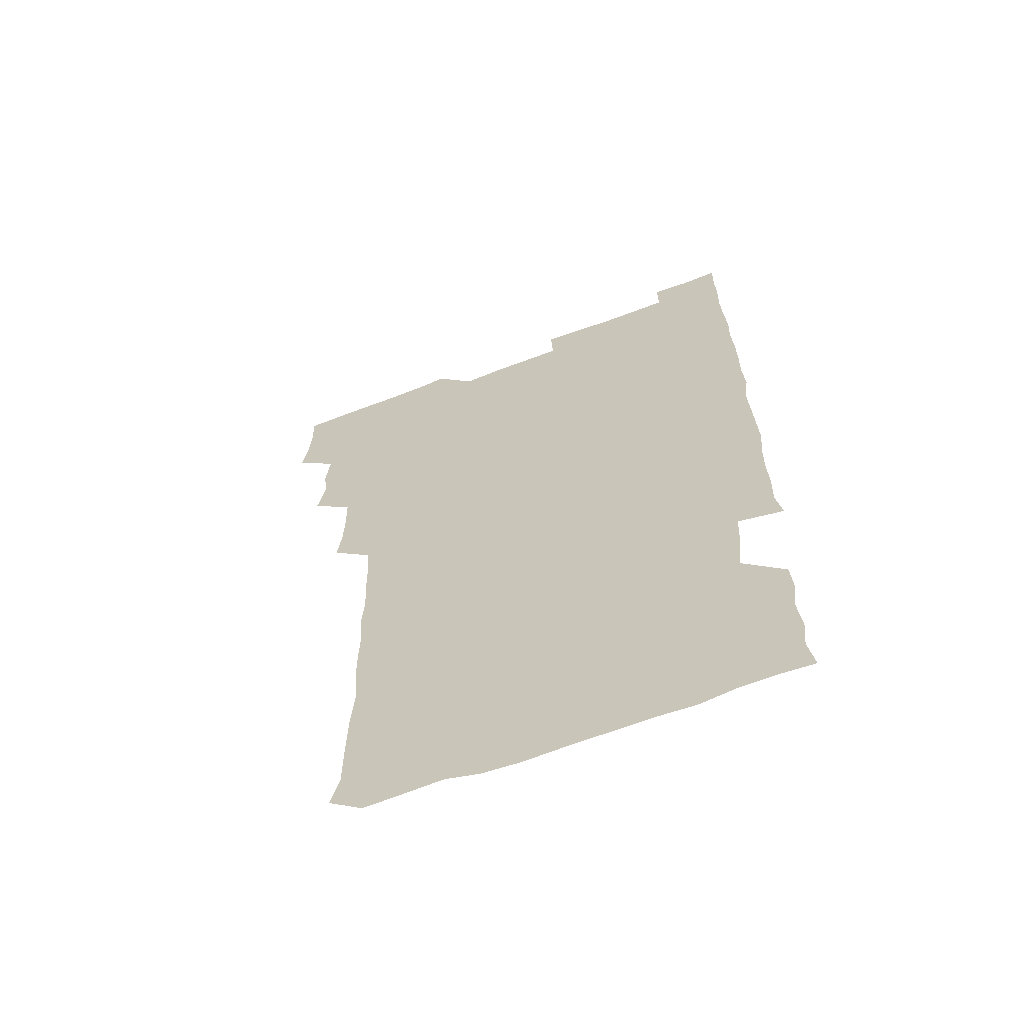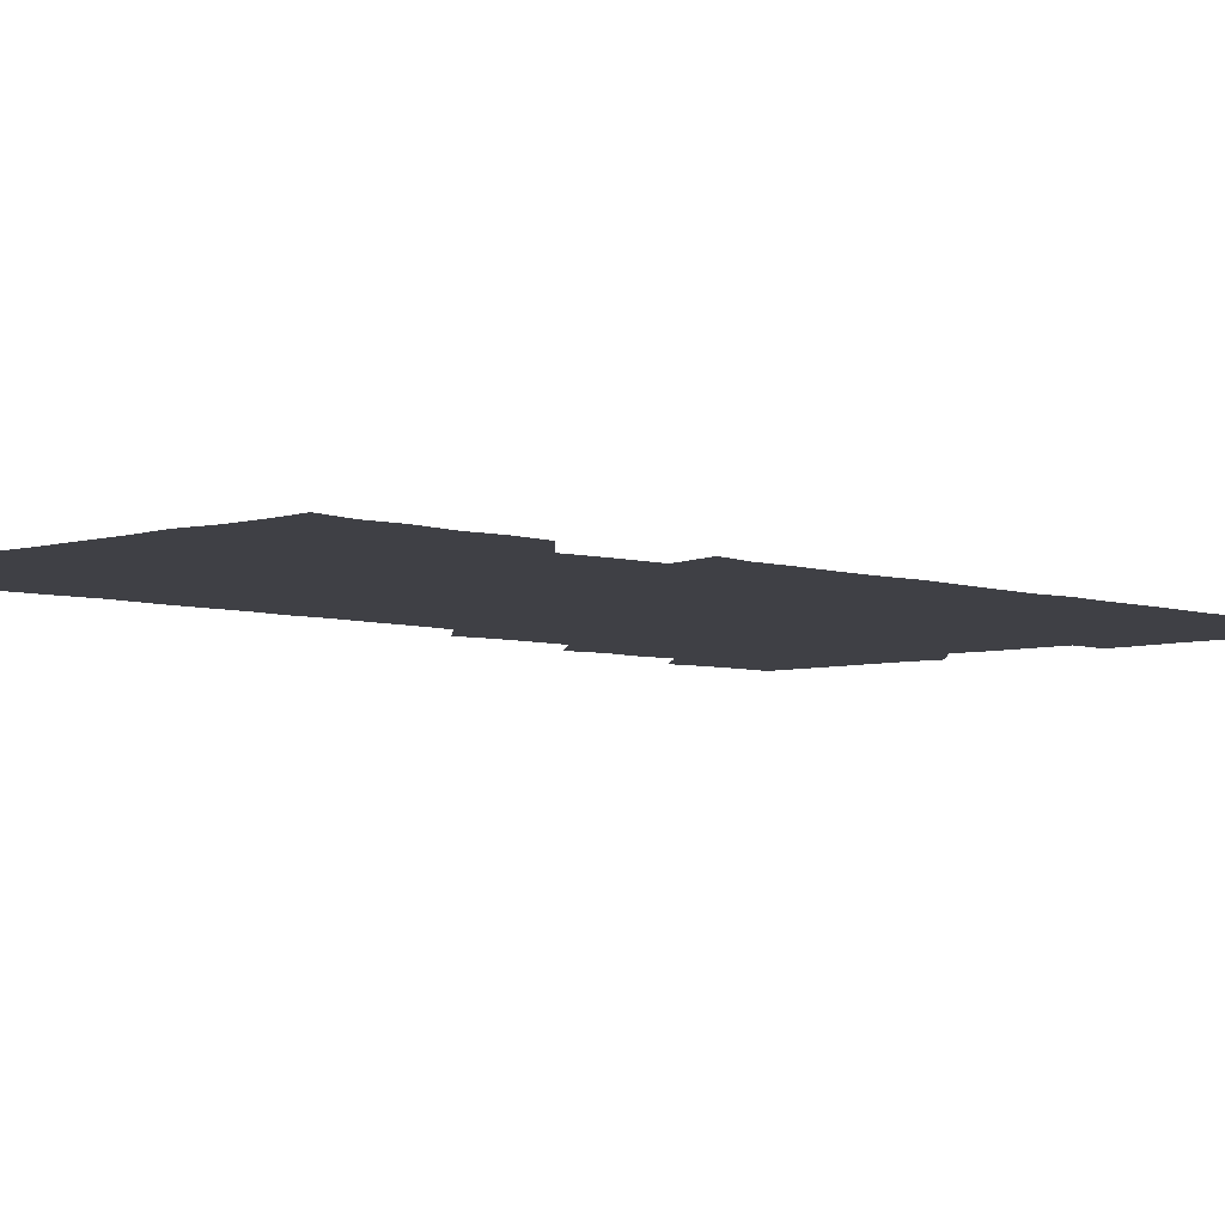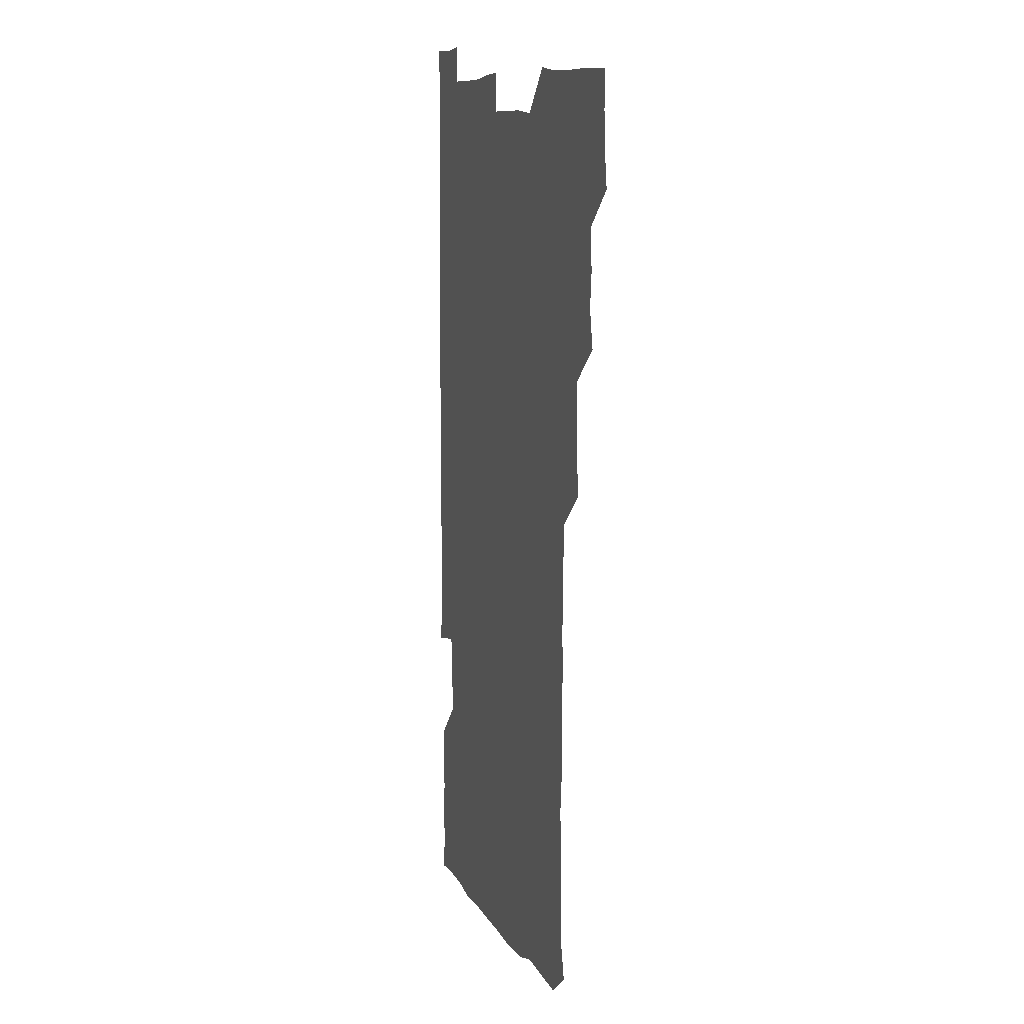
<metadata>
{"format":"obj","ext":"obj","renderer":"f3d","projection":"perspective","resolution":1024,"background":"white","views":[{"elev":-64.1,"azim":21.0,"up":"+Y"},{"elev":-5.2,"azim":44.4,"up":"+Z"},{"elev":10.2,"azim":-108.0,"up":"+Y"}]}
</metadata>
<code>
v 478.1 525.6 0
v 480.4 540.4 0
v 481.2 555.4 0
v 480.9 570.7 0
v 492.4 463.7 0
v 495.5 479.4 0
v 494 494.2 0
v 495.6 510.5 0
v 495.8 525.7 0
v 497.3 540.6 0
v 496.7 555.4 0
v 495.8 571.2 0
v 507.7 403 0
v 509.5 417.7 0
v 509.9 433 0
v 509.6 449.4 0
v 510.7 465.5 0
v 511.2 480.7 0
v 511.3 495.9 0
v 510.4 510.6 0
v 512.8 526 0
v 512.1 540.6 0
v 511.7 555.4 0
v 510.8 571.4 0
v 522.4 191.5 0
v 525.9 205.2 0
v 525.9 218.7 0
v 526.1 233.1 0
v 526.4 246.9 0
v 527.8 263.9 0
v 526.3 279.4 0
v 526.1 295.1 0
v 526.6 311.4 0
v 525.3 325.9 0
v 526.3 341.8 0
v 525.5 356.7 0
v 525.3 372.9 0
v 524.2 388.7 0
v 525.8 405.3 0
v 526.8 421 0
v 526.4 435.8 0
v 527.1 451.4 0
v 526.4 466.1 0
v 527.3 481.4 0
v 527.5 496.3 0
v 526.4 511.1 0
v 527 525.7 0
v 526.8 540.5 0
v 526.4 555.4 0
v 526 571.2 0
v 536.2 180.8 0
v 541.7 196.7 0
v 541.1 209.4 0
v 541.5 223.8 0
v 544.2 240.5 0
v 542.8 255.2 0
v 543.2 270.3 0
v 541.8 284.3 0
v 541.8 299.5 0
v 542.5 315.5 0
v 542.5 330.8 0
v 542.5 345.9 0
v 541.4 360.1 0
v 542.7 376.4 0
v 541.2 390.8 0
v 541.4 406.1 0
v 541.9 421.5 0
v 541.3 436.2 0
v 541.4 451.2 0
v 542.1 466.6 0
v 541.4 481.1 0
v 542.1 496.2 0
v 543 511 0
v 542.4 525.4 0
v 541.5 540.6 0
v 540.8 556.4 0
v 540.7 571.8 0
v 550.7 181.3 0
v 554.7 195.9 0
v 556.7 211.5 0
v 558.4 227.9 0
v 558 242.4 0
v 558.8 258.2 0
v 558.3 272.6 0
v 557.8 287.1 0
v 556.8 301.1 0
v 557 316.3 0
v 557.3 331.9 0
v 556.6 346.1 0
v 557.4 362.1 0
v 557.2 376.9 0
v 556.2 391.1 0
v 556.3 406.3 0
v 556.7 421.5 0
v 557 436.8 0
v 557.1 451.8 0
v 556.9 466.5 0
v 557 481.5 0
v 557 496.3 0
v 557.1 510.9 0
v 556.8 525.4 0
v 556.4 540.3 0
v 555.9 554.9 0
v 553.8 573.4 0
v 567.9 182.3 0
v 570.5 196.8 0
v 573 214.2 0
v 573.2 229.2 0
v 572.6 243 0
v 572.6 257.9 0
v 572.2 272.2 0
v 572.2 287.3 0
v 571.1 301 0
v 572.4 318.1 0
v 572 332.2 0
v 571.1 346 0
v 572.2 362.7 0
v 571 376.3 0
v 572.4 392.7 0
v 572.1 407.3 0
v 571.7 421.6 0
v 571.7 436.7 0
v 571.9 451.8 0
v 570.9 466 0
v 571.6 481.4 0
v 571.9 496.3 0
v 571.6 510.9 0
v 571.2 525.8 0
v 571.5 539.9 0
v 570.1 555.2 0
v 582 178.2 0
v 585.8 198 0
v 587.5 213.6 0
v 587 227.9 0
v 586.8 242.5 0
v 586.6 257.2 0
v 587 272.9 0
v 586.5 286.8 0
v 586.2 301.5 0
v 586.6 317.1 0
v 586.4 331.9 0
v 586.6 347.3 0
v 586.6 362.4 0
v 586.7 377.4 0
v 586.6 392.2 0
v 586.1 406.1 0
v 586.7 422.1 0
v 586 436.2 0
v 586.5 451.7 0
v 586.2 466.4 0
v 586.2 481.2 0
v 586.5 496.1 0
v 586.6 510.8 0
v 586.4 525.7 0
v 586.1 540.5 0
v 585.3 556.6 0
v 598 177.1 0
v 600 195.7 0
v 601.9 215.2 0
v 601.9 229.1 0
v 601.8 243.4 0
v 601.4 257.5 0
v 601.5 272 0
v 601.5 287.8 0
v 601.6 303.2 0
v 601.3 317.1 0
v 601.6 332.8 0
v 601.5 347.7 0
v 601.4 362.5 0
v 601.3 377.3 0
v 601.3 392.2 0
v 601.3 407.1 0
v 601.4 422.1 0
v 601.6 437.4 0
v 601.3 451.8 0
v 601.5 466.7 0
v 601.4 481.4 0
v 601.1 496.1 0
v 601.4 510.9 0
v 601.3 525.7 0
v 601.1 541 0
v 601 556.4 0
v 614.2 177.9 0
v 615.7 196 0
v 616 214.2 0
v 616.1 228.4 0
v 616.1 243.2 0
v 615.9 256 0
v 616.3 273.3 0
v 616.1 287.1 0
v 616 302.3 0
v 616 317.5 0
v 616.2 333.5 0
v 616.2 347.6 0
v 616.1 362.2 0
v 616 376.5 0
v 616 391.8 0
v 616 406.2 0
v 616.1 421.9 0
v 616.1 436.9 0
v 616.1 451.6 0
v 616.1 466.6 0
v 616 481.4 0
v 616.3 496.2 0
v 616.2 511 0
v 616.3 525.6 0
v 616.4 540.3 0
v 616.6 556.5 0
v 616 573.2 0
v 630.8 178 0
v 631.1 197.2 0
v 630.7 213.6 0
v 630.6 228.5 0
v 630.6 242.7 0
v 630.9 258.4 0
v 630.8 273.2 0
v 630.9 287.5 0
v 630.8 301.9 0
v 630.9 316.1 0
v 630.7 332.7 0
v 630.7 347.7 0
v 630.7 362.3 0
v 630.7 377.8 0
v 630.8 391.9 0
v 630.8 406.9 0
v 630.9 421.7 0
v 630.7 437.1 0
v 630.8 451.5 0
v 630.7 466.9 0
v 630.8 481.3 0
v 630.8 496.2 0
v 631 511 0
v 631.1 525.7 0
v 631.1 540.7 0
v 631.2 555.5 0
v 629.2 572.6 0
v 647.5 178.2 0
v 646 197.6 0
v 645.4 213.6 0
v 645.3 227.7 0
v 645.1 243.2 0
v 645.6 257.4 0
v 645.2 273.1 0
v 645.2 288.1 0
v 645.5 301.8 0
v 645.3 318.8 0
v 645.2 333 0
v 645.3 347.7 0
v 645.4 362.3 0
v 645.4 377.3 0
v 645.4 392.1 0
v 645.2 407.3 0
v 645.7 421.3 0
v 645.2 437.1 0
v 645.6 451.6 0
v 645.2 466.9 0
v 645.3 481.6 0
v 645.8 496.2 0
v 645.8 511 0
v 646 525.7 0
v 646.3 540.1 0
v 646 555.4 0
v 644.9 571 0
v 663.6 177.2 0
v 660.7 196.9 0
v 659.8 213.5 0
v 659.8 227.9 0
v 660.6 241.1 0
v 659.7 257.7 0
v 659.9 272.3 0
v 660 287.5 0
v 659.9 303 0
v 660 317.7 0
v 659.9 332.5 0
v 660.1 347.2 0
v 659.8 362.5 0
v 659.8 377.5 0
v 659.8 392.3 0
v 659.8 407.1 0
v 659.9 421.9 0
v 661.3 435.9 0
v 660.2 451.8 0
v 660.8 466.2 0
v 660.3 481.4 0
v 660.2 496.4 0
v 659.8 511 0
v 661.1 525.7 0
v 660.8 540.5 0
v 660.9 555.3 0
v 660.4 570.9 0
v 678.6 179.7 0
v 676.7 194.9 0
v 674.6 212.3 0
v 674.8 226.8 0
v 674.3 242.3 0
v 674.3 256.4 0
v 674.2 271 0
v 674.6 286.7 0
v 675.4 302 0
v 674.4 317.4 0
v 675.7 330.9 0
v 674.6 347 0
v 674.8 361.8 0
v 674.7 376.8 0
v 675.4 391.3 0
v 674.8 406.8 0
v 674.4 422 0
v 675.1 436.6 0
v 674.6 451.9 0
v 675 466.5 0
v 674.6 481.6 0
v 674.6 496.3 0
v 676.6 511.1 0
v 676 525.9 0
v 675.6 540.8 0
v 675.7 555.5 0
v 675.8 571 0
v 675.7 586.8 0
v 693.3 179.9 0
v 690.2 196.5 0
v 689.5 211.3 0
v 690 225.2 0
v 689 241 0
v 687.8 255.3 0
v 688.3 267.1 0
v 690 283.3 0
v 690.8 301.8 0
v 689.4 316.4 0
v 689.2 331.3 0
v 689.1 346.2 0
v 689.4 361.1 0
v 689.4 376.2 0
v 690.3 390.5 0
v 689.8 405.9 0
v 689.7 421 0
v 690.3 436 0
v 689.7 451.2 0
v 689.4 466.2 0
v 690.7 480.7 0
v 690 495.9 0
v 691.2 510.7 0
v 690.4 526.2 0
v 690.5 540.9 0
v 690.3 555.5 0
v 690.7 570.4 0
v 690.9 585.4 0
v 707.1 178.9 0
v 704.7 193.9 0
v 706.1 207.2 0
v 704.7 222.5 0
v 706.3 236.3 0
v 705.5 250 0
v 709.7 297.5 0
v 707.3 311.8 0
v 707.8 326.3 0
v 707.2 341.7 0
v 707.4 357.1 0
v 708.7 372 0
v 708.1 387 0
v 707.5 402.4 0
v 706.8 418.3 0
v 708.7 433.1 0
v 707.8 448.5 0
v 708 463.8 0
v 707.8 479 0
v 707 494.6 0
v 707.4 509.4 0
v 706.4 525 0
v 705.9 540.6 0
v 706.3 555.9 0
v 705.9 570.8 0
v 706.2 586.2 0
f 8 9 1
f 1 9 2
f 9 10 2
f 2 10 3
f 10 11 3
f 3 11 4
f 11 12 4
f 16 17 5
f 5 17 6
f 17 18 6
f 6 18 7
f 18 19 7
f 7 19 8
f 19 20 8
f 8 20 9
f 20 21 9
f 9 21 10
f 21 22 10
f 10 22 11
f 22 23 11
f 11 23 12
f 23 24 12
f 38 39 13
f 13 39 14
f 39 40 14
f 14 40 15
f 40 41 15
f 15 41 16
f 41 42 16
f 16 42 17
f 42 43 17
f 17 43 18
f 43 44 18
f 18 44 19
f 44 45 19
f 19 45 20
f 45 46 20
f 20 46 21
f 46 47 21
f 21 47 22
f 47 48 22
f 22 48 23
f 48 49 23
f 23 49 24
f 49 50 24
f 51 52 25
f 25 52 26
f 52 53 26
f 26 53 27
f 53 54 27
f 27 54 28
f 54 55 28
f 28 55 29
f 55 56 29
f 29 56 30
f 56 57 30
f 30 57 31
f 57 58 31
f 31 58 32
f 58 59 32
f 32 59 33
f 59 60 33
f 33 60 34
f 60 61 34
f 34 61 35
f 61 62 35
f 35 62 36
f 62 63 36
f 36 63 37
f 63 64 37
f 37 64 38
f 64 65 38
f 38 65 39
f 65 66 39
f 39 66 40
f 66 67 40
f 40 67 41
f 67 68 41
f 41 68 42
f 68 69 42
f 42 69 43
f 69 70 43
f 43 70 44
f 70 71 44
f 44 71 45
f 71 72 45
f 45 72 46
f 72 73 46
f 46 73 47
f 73 74 47
f 47 74 48
f 74 75 48
f 48 75 49
f 75 76 49
f 49 76 50
f 76 77 50
f 51 78 52
f 78 79 52
f 52 79 53
f 79 80 53
f 53 80 54
f 80 81 54
f 54 81 55
f 81 82 55
f 55 82 56
f 82 83 56
f 56 83 57
f 83 84 57
f 57 84 58
f 84 85 58
f 58 85 59
f 85 86 59
f 59 86 60
f 86 87 60
f 60 87 61
f 87 88 61
f 61 88 62
f 88 89 62
f 62 89 63
f 89 90 63
f 63 90 64
f 90 91 64
f 64 91 65
f 91 92 65
f 65 92 66
f 92 93 66
f 66 93 67
f 93 94 67
f 67 94 68
f 94 95 68
f 68 95 69
f 95 96 69
f 69 96 70
f 96 97 70
f 70 97 71
f 97 98 71
f 71 98 72
f 98 99 72
f 72 99 73
f 99 100 73
f 73 100 74
f 100 101 74
f 74 101 75
f 101 102 75
f 75 102 76
f 102 103 76
f 76 103 77
f 103 104 77
f 78 105 79
f 105 106 79
f 79 106 80
f 106 107 80
f 80 107 81
f 107 108 81
f 81 108 82
f 108 109 82
f 82 109 83
f 109 110 83
f 83 110 84
f 110 111 84
f 84 111 85
f 111 112 85
f 85 112 86
f 112 113 86
f 86 113 87
f 113 114 87
f 87 114 88
f 114 115 88
f 88 115 89
f 115 116 89
f 89 116 90
f 116 117 90
f 90 117 91
f 117 118 91
f 91 118 92
f 118 119 92
f 92 119 93
f 119 120 93
f 93 120 94
f 120 121 94
f 94 121 95
f 121 122 95
f 95 122 96
f 122 123 96
f 96 123 97
f 123 124 97
f 97 124 98
f 124 125 98
f 98 125 99
f 125 126 99
f 99 126 100
f 126 127 100
f 100 127 101
f 127 128 101
f 101 128 102
f 128 129 102
f 102 129 103
f 129 130 103
f 103 130 104
f 105 131 106
f 131 132 106
f 106 132 107
f 132 133 107
f 107 133 108
f 133 134 108
f 108 134 109
f 134 135 109
f 109 135 110
f 135 136 110
f 110 136 111
f 136 137 111
f 111 137 112
f 137 138 112
f 112 138 113
f 138 139 113
f 113 139 114
f 139 140 114
f 114 140 115
f 140 141 115
f 115 141 116
f 141 142 116
f 116 142 117
f 142 143 117
f 117 143 118
f 143 144 118
f 118 144 119
f 144 145 119
f 119 145 120
f 145 146 120
f 120 146 121
f 146 147 121
f 121 147 122
f 147 148 122
f 122 148 123
f 148 149 123
f 123 149 124
f 149 150 124
f 124 150 125
f 150 151 125
f 125 151 126
f 151 152 126
f 126 152 127
f 152 153 127
f 127 153 128
f 153 154 128
f 128 154 129
f 154 155 129
f 129 155 130
f 155 156 130
f 131 157 132
f 157 158 132
f 132 158 133
f 158 159 133
f 133 159 134
f 159 160 134
f 134 160 135
f 160 161 135
f 135 161 136
f 161 162 136
f 136 162 137
f 162 163 137
f 137 163 138
f 163 164 138
f 138 164 139
f 164 165 139
f 139 165 140
f 165 166 140
f 140 166 141
f 166 167 141
f 141 167 142
f 167 168 142
f 142 168 143
f 168 169 143
f 143 169 144
f 169 170 144
f 144 170 145
f 170 171 145
f 145 171 146
f 171 172 146
f 146 172 147
f 172 173 147
f 147 173 148
f 173 174 148
f 148 174 149
f 174 175 149
f 149 175 150
f 175 176 150
f 150 176 151
f 176 177 151
f 151 177 152
f 177 178 152
f 152 178 153
f 178 179 153
f 153 179 154
f 179 180 154
f 154 180 155
f 180 181 155
f 155 181 156
f 181 182 156
f 157 183 158
f 183 184 158
f 158 184 159
f 184 185 159
f 159 185 160
f 185 186 160
f 160 186 161
f 186 187 161
f 161 187 162
f 187 188 162
f 162 188 163
f 188 189 163
f 163 189 164
f 189 190 164
f 164 190 165
f 190 191 165
f 165 191 166
f 191 192 166
f 166 192 167
f 192 193 167
f 167 193 168
f 193 194 168
f 168 194 169
f 194 195 169
f 169 195 170
f 195 196 170
f 170 196 171
f 196 197 171
f 171 197 172
f 197 198 172
f 172 198 173
f 198 199 173
f 173 199 174
f 199 200 174
f 174 200 175
f 200 201 175
f 175 201 176
f 201 202 176
f 176 202 177
f 202 203 177
f 177 203 178
f 203 204 178
f 178 204 179
f 204 205 179
f 179 205 180
f 205 206 180
f 180 206 181
f 206 207 181
f 181 207 182
f 207 208 182
f 183 210 184
f 210 211 184
f 184 211 185
f 211 212 185
f 185 212 186
f 212 213 186
f 186 213 187
f 213 214 187
f 187 214 188
f 214 215 188
f 188 215 189
f 215 216 189
f 189 216 190
f 216 217 190
f 190 217 191
f 217 218 191
f 191 218 192
f 218 219 192
f 192 219 193
f 219 220 193
f 193 220 194
f 220 221 194
f 194 221 195
f 221 222 195
f 195 222 196
f 222 223 196
f 196 223 197
f 223 224 197
f 197 224 198
f 224 225 198
f 198 225 199
f 225 226 199
f 199 226 200
f 226 227 200
f 200 227 201
f 227 228 201
f 201 228 202
f 228 229 202
f 202 229 203
f 229 230 203
f 203 230 204
f 230 231 204
f 204 231 205
f 231 232 205
f 205 232 206
f 232 233 206
f 206 233 207
f 233 234 207
f 207 234 208
f 234 235 208
f 208 235 209
f 235 236 209
f 210 237 211
f 237 238 211
f 211 238 212
f 238 239 212
f 212 239 213
f 239 240 213
f 213 240 214
f 240 241 214
f 214 241 215
f 241 242 215
f 215 242 216
f 242 243 216
f 216 243 217
f 243 244 217
f 217 244 218
f 244 245 218
f 218 245 219
f 245 246 219
f 219 246 220
f 246 247 220
f 220 247 221
f 247 248 221
f 221 248 222
f 248 249 222
f 222 249 223
f 249 250 223
f 223 250 224
f 250 251 224
f 224 251 225
f 251 252 225
f 225 252 226
f 252 253 226
f 226 253 227
f 253 254 227
f 227 254 228
f 254 255 228
f 228 255 229
f 255 256 229
f 229 256 230
f 256 257 230
f 230 257 231
f 257 258 231
f 231 258 232
f 258 259 232
f 232 259 233
f 259 260 233
f 233 260 234
f 260 261 234
f 234 261 235
f 261 262 235
f 235 262 236
f 262 263 236
f 237 264 238
f 264 265 238
f 238 265 239
f 265 266 239
f 239 266 240
f 266 267 240
f 240 267 241
f 267 268 241
f 241 268 242
f 268 269 242
f 242 269 243
f 269 270 243
f 243 270 244
f 270 271 244
f 244 271 245
f 271 272 245
f 245 272 246
f 272 273 246
f 246 273 247
f 273 274 247
f 247 274 248
f 274 275 248
f 248 275 249
f 275 276 249
f 249 276 250
f 276 277 250
f 250 277 251
f 277 278 251
f 251 278 252
f 278 279 252
f 252 279 253
f 279 280 253
f 253 280 254
f 280 281 254
f 254 281 255
f 281 282 255
f 255 282 256
f 282 283 256
f 256 283 257
f 283 284 257
f 257 284 258
f 284 285 258
f 258 285 259
f 285 286 259
f 259 286 260
f 286 287 260
f 260 287 261
f 287 288 261
f 261 288 262
f 288 289 262
f 262 289 263
f 289 290 263
f 264 291 265
f 291 292 265
f 265 292 266
f 292 293 266
f 266 293 267
f 293 294 267
f 267 294 268
f 294 295 268
f 268 295 269
f 295 296 269
f 269 296 270
f 296 297 270
f 270 297 271
f 297 298 271
f 271 298 272
f 298 299 272
f 272 299 273
f 299 300 273
f 273 300 274
f 300 301 274
f 274 301 275
f 301 302 275
f 275 302 276
f 302 303 276
f 276 303 277
f 303 304 277
f 277 304 278
f 304 305 278
f 278 305 279
f 305 306 279
f 279 306 280
f 306 307 280
f 280 307 281
f 307 308 281
f 281 308 282
f 308 309 282
f 282 309 283
f 309 310 283
f 283 310 284
f 310 311 284
f 284 311 285
f 311 312 285
f 285 312 286
f 312 313 286
f 286 313 287
f 313 314 287
f 287 314 288
f 314 315 288
f 288 315 289
f 315 316 289
f 289 316 290
f 316 317 290
f 291 319 292
f 319 320 292
f 292 320 293
f 320 321 293
f 293 321 294
f 321 322 294
f 294 322 295
f 322 323 295
f 295 323 296
f 323 324 296
f 296 324 297
f 324 325 297
f 297 325 298
f 325 326 298
f 298 326 299
f 326 327 299
f 299 327 300
f 327 328 300
f 300 328 301
f 328 329 301
f 301 329 302
f 329 330 302
f 302 330 303
f 330 331 303
f 303 331 304
f 331 332 304
f 304 332 305
f 332 333 305
f 305 333 306
f 333 334 306
f 306 334 307
f 334 335 307
f 307 335 308
f 335 336 308
f 308 336 309
f 336 337 309
f 309 337 310
f 337 338 310
f 310 338 311
f 338 339 311
f 311 339 312
f 339 340 312
f 312 340 313
f 340 341 313
f 313 341 314
f 341 342 314
f 314 342 315
f 342 343 315
f 315 343 316
f 343 344 316
f 316 344 317
f 344 345 317
f 317 345 318
f 345 346 318
f 319 347 320
f 347 348 320
f 320 348 321
f 348 349 321
f 321 349 322
f 349 350 322
f 322 350 323
f 350 351 323
f 323 351 324
f 351 352 324
f 324 352 325
f 327 353 328
f 353 354 328
f 328 354 329
f 354 355 329
f 329 355 330
f 355 356 330
f 330 356 331
f 356 357 331
f 331 357 332
f 357 358 332
f 332 358 333
f 358 359 333
f 333 359 334
f 359 360 334
f 334 360 335
f 360 361 335
f 335 361 336
f 361 362 336
f 336 362 337
f 362 363 337
f 337 363 338
f 363 364 338
f 338 364 339
f 364 365 339
f 339 365 340
f 365 366 340
f 340 366 341
f 366 367 341
f 341 367 342
f 367 368 342
f 342 368 343
f 368 369 343
f 343 369 344
f 369 370 344
f 344 370 345
f 370 371 345
f 345 371 346
f 371 372 346

</code>
